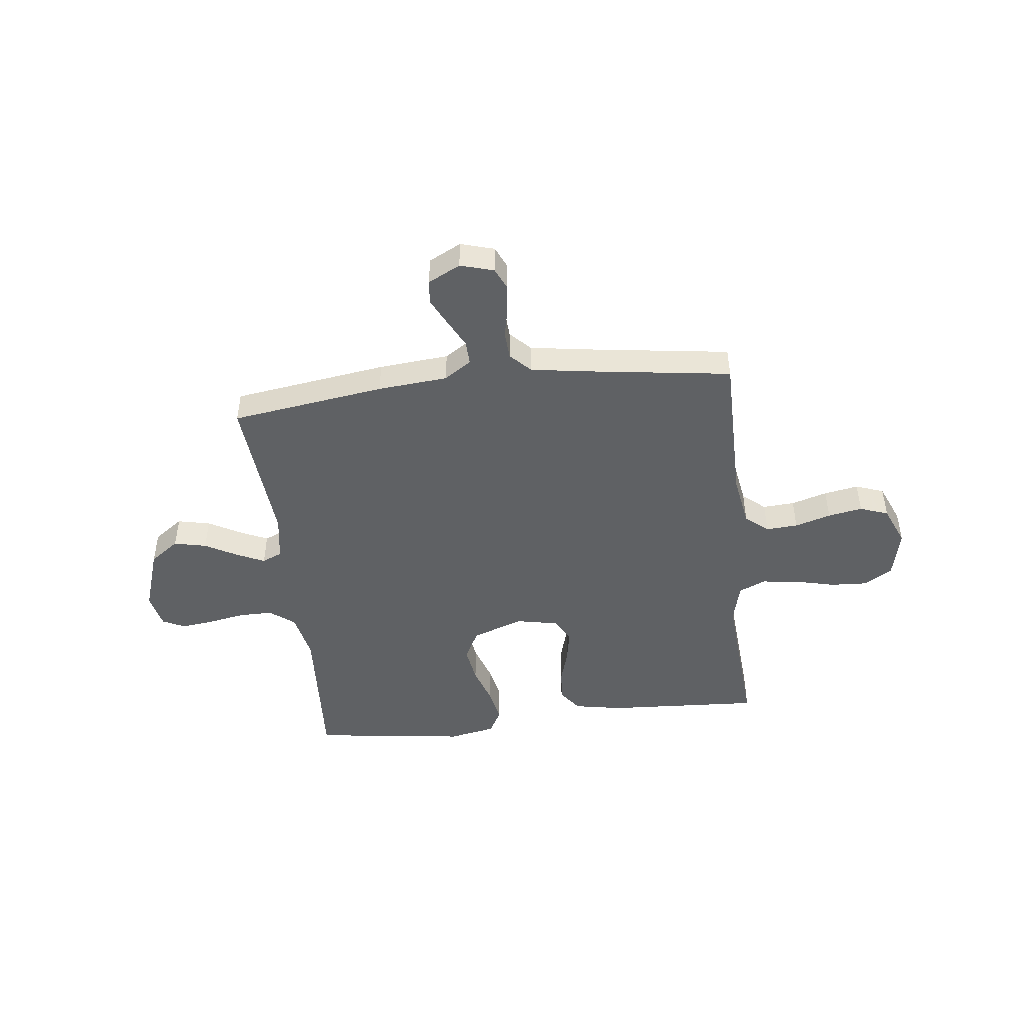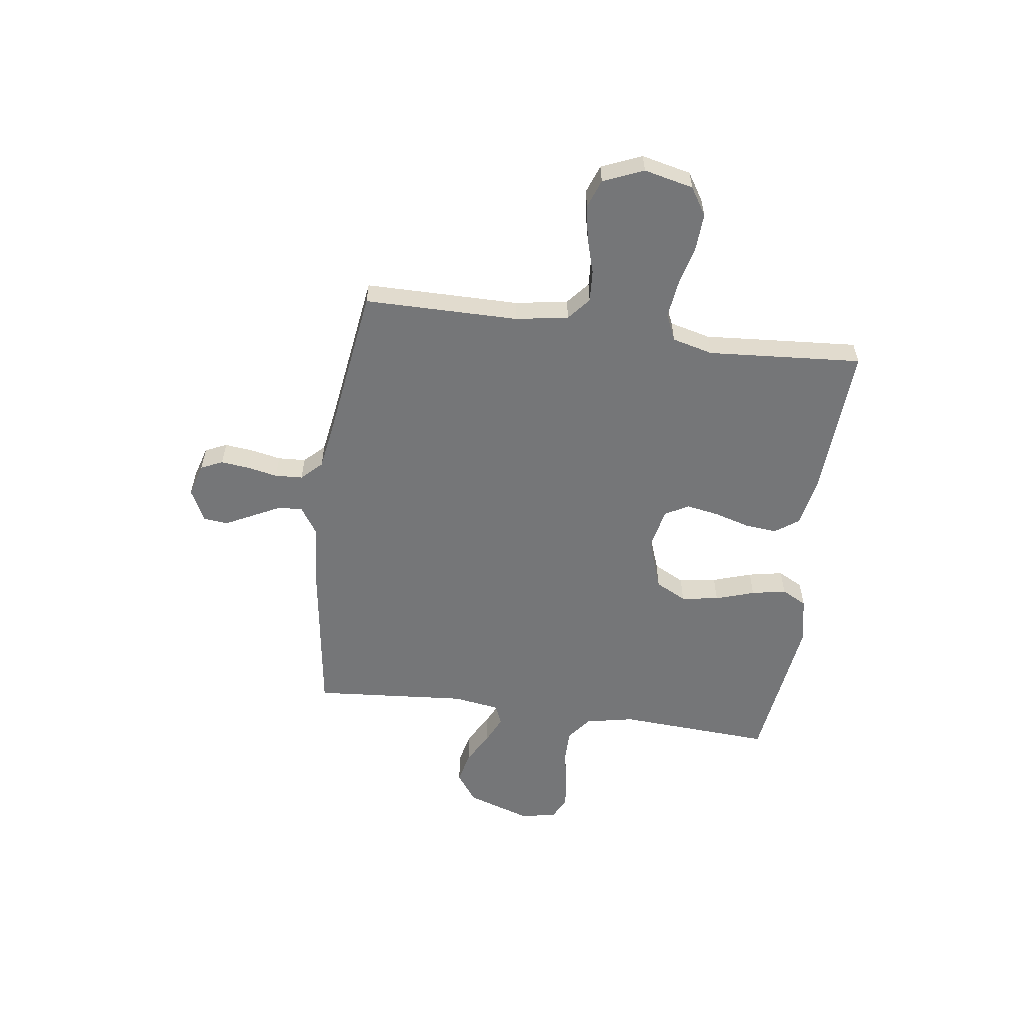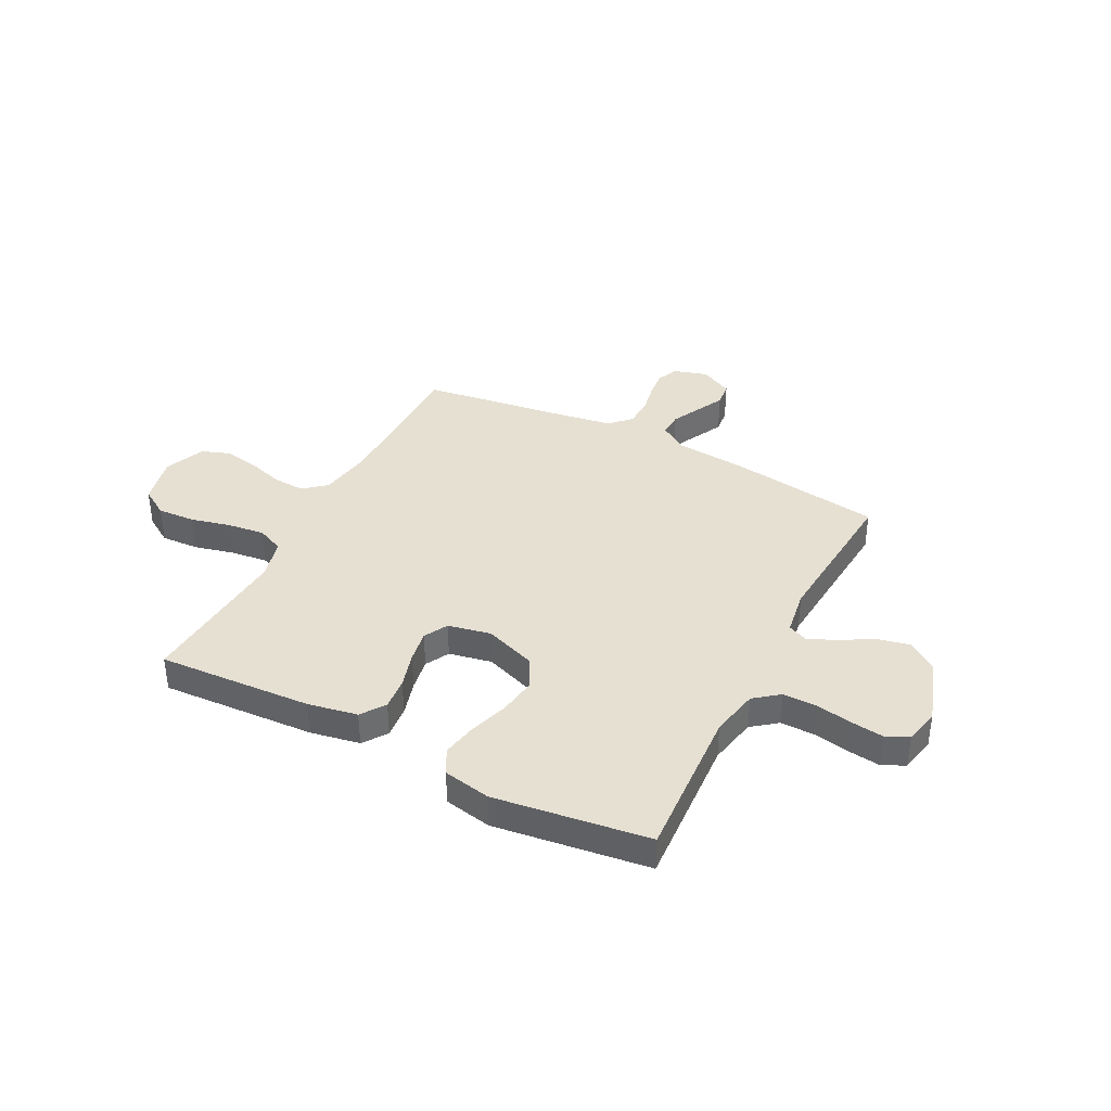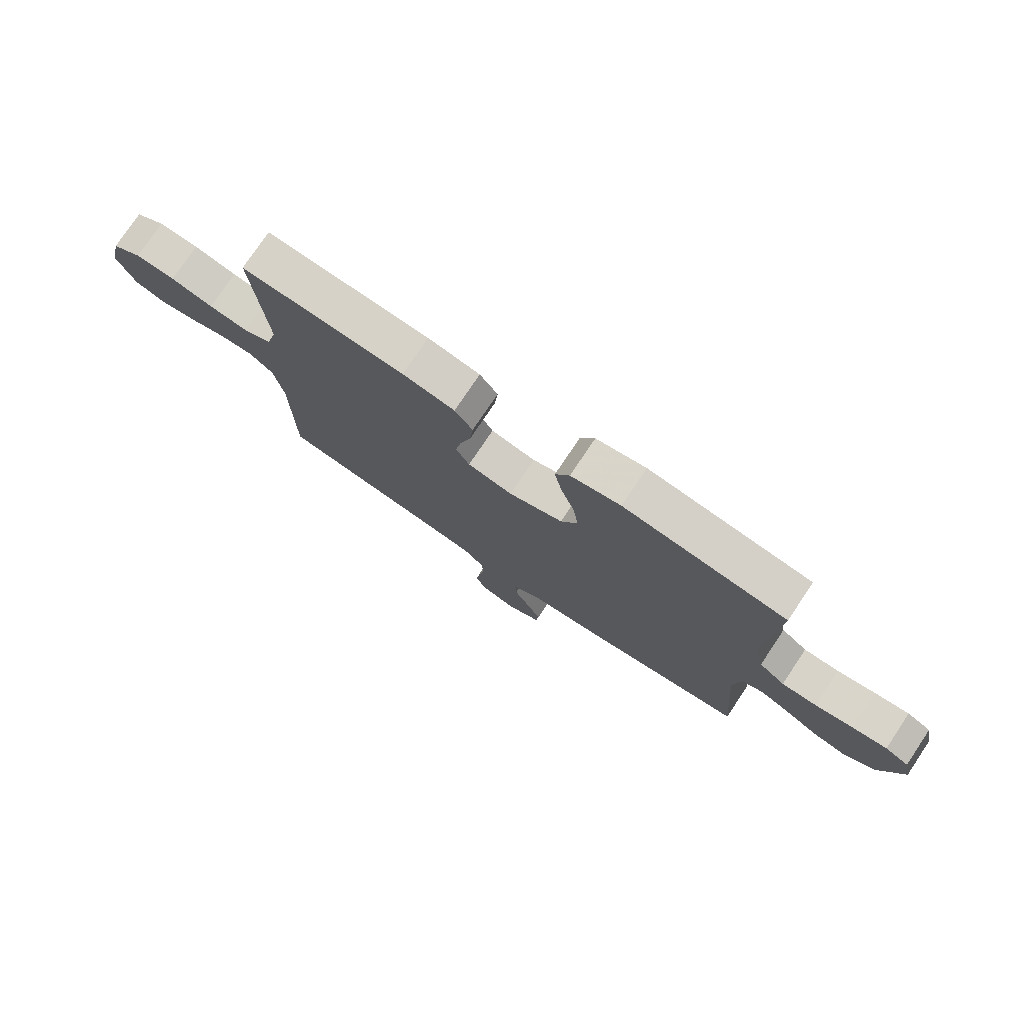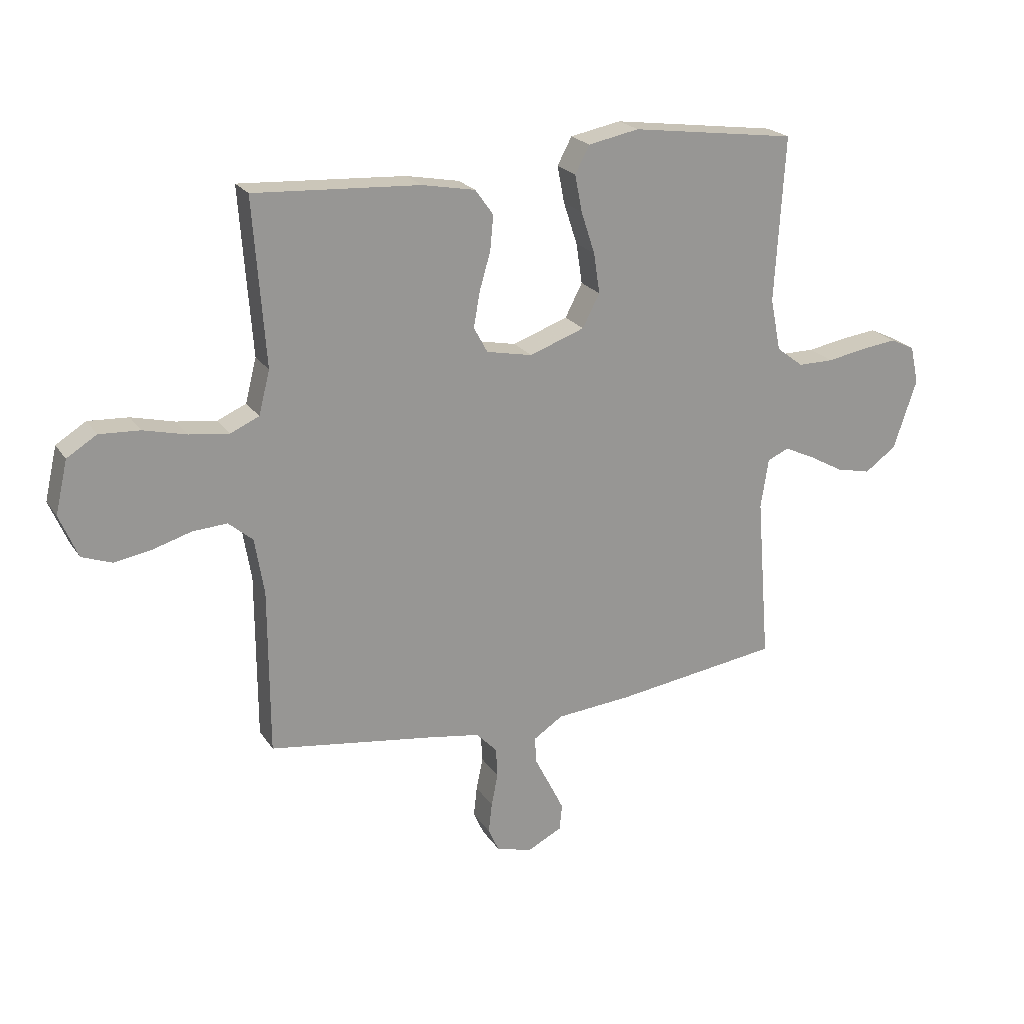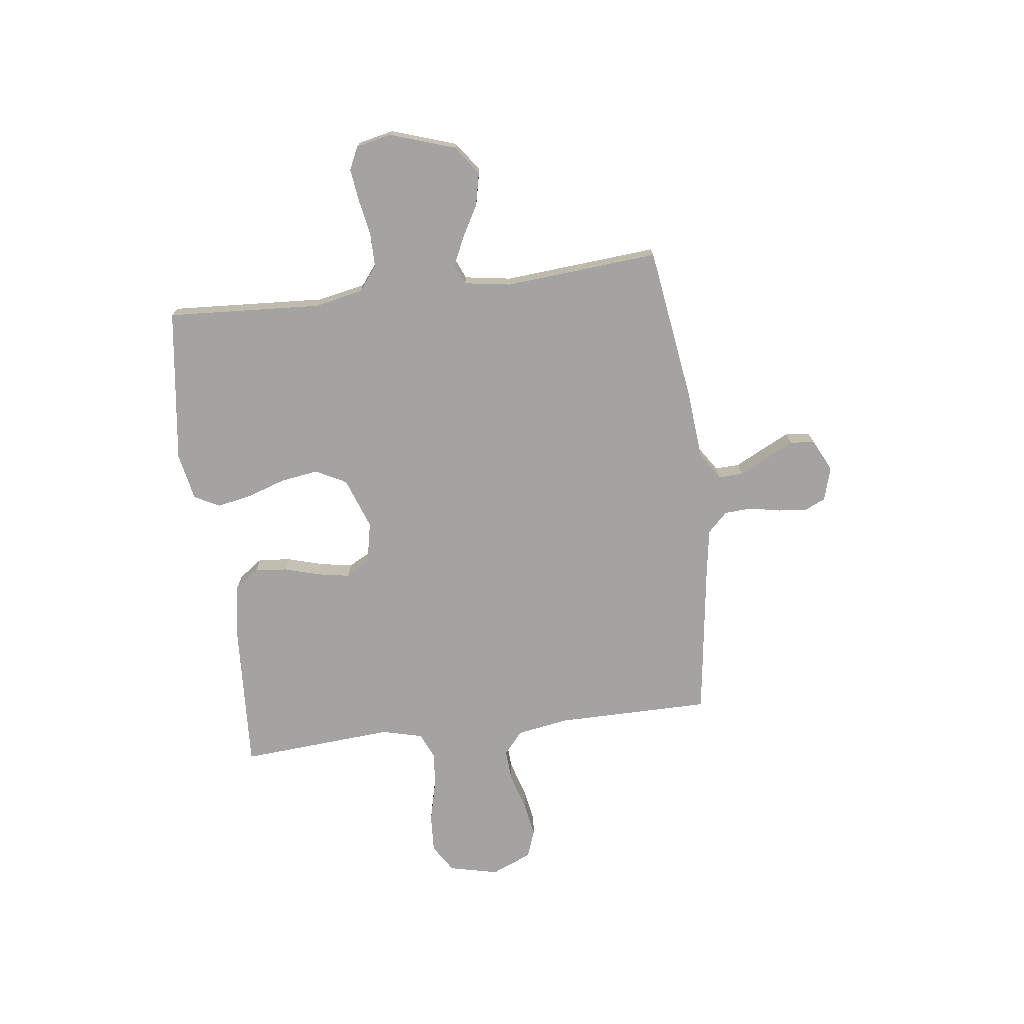
<metadata>
{"format":"obj","ext":"obj","renderer":"f3d","projection":"perspective","resolution":1024,"background":"white","views":[{"elev":-46.7,"azim":-173.3,"up":"+Y"},{"elev":-56.8,"azim":-97.8,"up":"+Y"},{"elev":38.3,"azim":27.2,"up":"+Y"},{"elev":76.7,"azim":33.8,"up":"+Z"},{"elev":21.8,"azim":-24.4,"up":"+Z"},{"elev":-73.1,"azim":97.2,"up":"+Y"}]}
</metadata>
<code>
v 0.5 0.07 0.5
v 0.482 0.07 0.2
v 0.501 0.07 0.106
v 0.549 0.07 0.069
v 0.614 0.07 0.069
v 0.685 0.07 0.082
v 0.749 0.07 0.09
v 0.793 0.07 0.069
v 0.808 0.07 0
v 0.766 0.07 -0.126
v 0.709 0.07 -0.167
v 0.646 0.07 -0.153
v 0.583 0.07 -0.118
v 0.529 0.07 -0.093
v 0.49 0.07 -0.11
v 0.476 0.07 -0.2
v 0.5 0.07 -0.5
v 0.2 0.07 -0.543
v 0.064 0.07 -0.555
v 0.011 0.07 -0.59
v 0.013 0.07 -0.637
v 0.041 0.07 -0.692
v 0.068 0.07 -0.746
v 0.063 0.07 -0.793
v 0 0.07 -0.825
v -0.065 0.07 -0.806
v -0.084 0.07 -0.764
v -0.078 0.07 -0.709
v -0.066 0.07 -0.65
v -0.069 0.07 -0.596
v -0.107 0.07 -0.557
v -0.2 0.07 -0.542
v -0.5 0.07 -0.5
v -0.501 0.07 -0.2
v -0.518 0.07 -0.098
v -0.562 0.07 -0.061
v -0.624 0.07 -0.065
v -0.694 0.07 -0.086
v -0.761 0.07 -0.098
v -0.816 0.07 -0.078
v -0.849 0.07 0
v -0.827 0.07 0.096
v -0.773 0.07 0.13
v -0.7 0.07 0.126
v -0.622 0.07 0.107
v -0.55 0.07 0.098
v -0.498 0.07 0.121
v -0.478 0.07 0.2
v -0.5 0.07 0.5
v -0.2 0.07 0.483
v -0.104 0.07 0.465
v -0.071 0.07 0.419
v -0.077 0.07 0.356
v -0.097 0.07 0.287
v -0.108 0.07 0.224
v -0.083 0.07 0.178
v 0 0.07 0.161
v 0.1 0.07 0.197
v 0.131 0.07 0.257
v 0.12 0.07 0.33
v 0.095 0.07 0.406
v 0.082 0.07 0.473
v 0.108 0.07 0.522
v 0.2 0.07 0.54
v 0.5 0 0.5
v 0.482 0 0.2
v 0.501 0 0.106
v 0.549 0 0.069
v 0.614 0 0.069
v 0.685 0 0.082
v 0.749 0 0.09
v 0.793 0 0.069
v 0.808 0 0
v 0.766 0 -0.126
v 0.709 0 -0.167
v 0.646 0 -0.153
v 0.583 0 -0.118
v 0.529 0 -0.093
v 0.49 0 -0.11
v 0.476 0 -0.2
v 0.5 0 -0.5
v 0.2 0 -0.543
v 0.064 0 -0.555
v 0.011 0 -0.59
v 0.013 0 -0.637
v 0.041 0 -0.692
v 0.068 0 -0.746
v 0.063 0 -0.793
v 0 0 -0.825
v -0.065 0 -0.806
v -0.084 0 -0.764
v -0.078 0 -0.709
v -0.066 0 -0.65
v -0.069 0 -0.596
v -0.107 0 -0.557
v -0.2 0 -0.542
v -0.5 0 -0.5
v -0.501 0 -0.2
v -0.518 0 -0.098
v -0.562 0 -0.061
v -0.624 0 -0.065
v -0.694 0 -0.086
v -0.761 0 -0.098
v -0.816 0 -0.078
v -0.849 0 0
v -0.827 0 0.096
v -0.773 0 0.13
v -0.7 0 0.126
v -0.622 0 0.107
v -0.55 0 0.098
v -0.498 0 0.121
v -0.478 0 0.2
v -0.5 0 0.5
v -0.2 0 0.483
v -0.104 0 0.465
v -0.071 0 0.419
v -0.077 0 0.356
v -0.097 0 0.287
v -0.108 0 0.224
v -0.083 0 0.178
v 0 0 0.161
v 0.1 0 0.197
v 0.131 0 0.257
v 0.12 0 0.33
v 0.095 0 0.406
v 0.082 0 0.473
v 0.108 0 0.522
v 0.2 0 0.54
f 64 1 2
f 63 64 2
f 62 63 2
f 61 62 2
f 60 61 2
f 59 60 2 3
f 58 59 3 4
f 57 58 4
f 52 53 54
f 51 52 54
f 50 51 54
f 49 50 54
f 48 49 54
f 47 48 54 55
f 46 47 55 56
f 43 44 45
f 42 43 45
f 41 42 45
f 40 41 45
f 39 40 45
f 38 39 45
f 37 38 45
f 36 37 45 46
f 46 56 57
f 36 46 57
f 35 36 57
f 32 33 34
f 35 57 4
f 34 35 4
f 32 34 4
f 31 32 4
f 27 28 29
f 26 27 29
f 25 26 29
f 24 25 29
f 23 24 29
f 22 23 29
f 21 22 29
f 20 21 29 30
f 16 17 18 19
f 20 30 31
f 19 20 31
f 16 19 31
f 15 16 31
f 11 12 13
f 10 11 13
f 9 10 13
f 8 9 13
f 7 8 13
f 6 7 13
f 5 6 13
f 5 13 14
f 15 31 4 5
f 5 14 15
f 66 65 128
f 66 128 127
f 66 127 126
f 66 126 125
f 66 125 124
f 67 66 124 123
f 68 67 123 122
f 68 122 121
f 118 117 116
f 118 116 115
f 118 115 114
f 118 114 113
f 118 113 112
f 119 118 112 111
f 120 119 111 110
f 109 108 107
f 109 107 106
f 109 106 105
f 109 105 104
f 109 104 103
f 109 103 102
f 109 102 101
f 110 109 101 100
f 121 120 110
f 121 110 100
f 121 100 99
f 98 97 96
f 68 121 99
f 68 99 98
f 68 98 96
f 68 96 95
f 93 92 91
f 93 91 90
f 93 90 89
f 93 89 88
f 93 88 87
f 93 87 86
f 93 86 85
f 94 93 85 84
f 83 82 81 80
f 95 94 84
f 95 84 83
f 95 83 80
f 95 80 79
f 77 76 75
f 77 75 74
f 77 74 73
f 77 73 72
f 77 72 71
f 77 71 70
f 77 70 69
f 78 77 69
f 69 68 95 79
f 79 78 69
f 1 65 66 2
f 2 66 67 3
f 3 67 68 4
f 4 68 69 5
f 5 69 70 6
f 6 70 71 7
f 7 71 72 8
f 8 72 73 9
f 9 73 74 10
f 10 74 75 11
f 11 75 76 12
f 12 76 77 13
f 13 77 78 14
f 14 78 79 15
f 15 79 80 16
f 16 80 81 17
f 17 81 82 18
f 18 82 83 19
f 19 83 84 20
f 20 84 85 21
f 21 85 86 22
f 22 86 87 23
f 23 87 88 24
f 24 88 89 25
f 25 89 90 26
f 26 90 91 27
f 27 91 92 28
f 28 92 93 29
f 29 93 94 30
f 30 94 95 31
f 31 95 96 32
f 32 96 97 33
f 33 97 98 34
f 34 98 99 35
f 35 99 100 36
f 36 100 101 37
f 37 101 102 38
f 38 102 103 39
f 39 103 104 40
f 40 104 105 41
f 41 105 106 42
f 42 106 107 43
f 43 107 108 44
f 44 108 109 45
f 45 109 110 46
f 46 110 111 47
f 47 111 112 48
f 48 112 113 49
f 49 113 114 50
f 50 114 115 51
f 51 115 116 52
f 52 116 117 53
f 53 117 118 54
f 54 118 119 55
f 55 119 120 56
f 56 120 121 57
f 57 121 122 58
f 58 122 123 59
f 59 123 124 60
f 60 124 125 61
f 61 125 126 62
f 62 126 127 63
f 63 127 128 64
f 64 128 65 1

</code>
